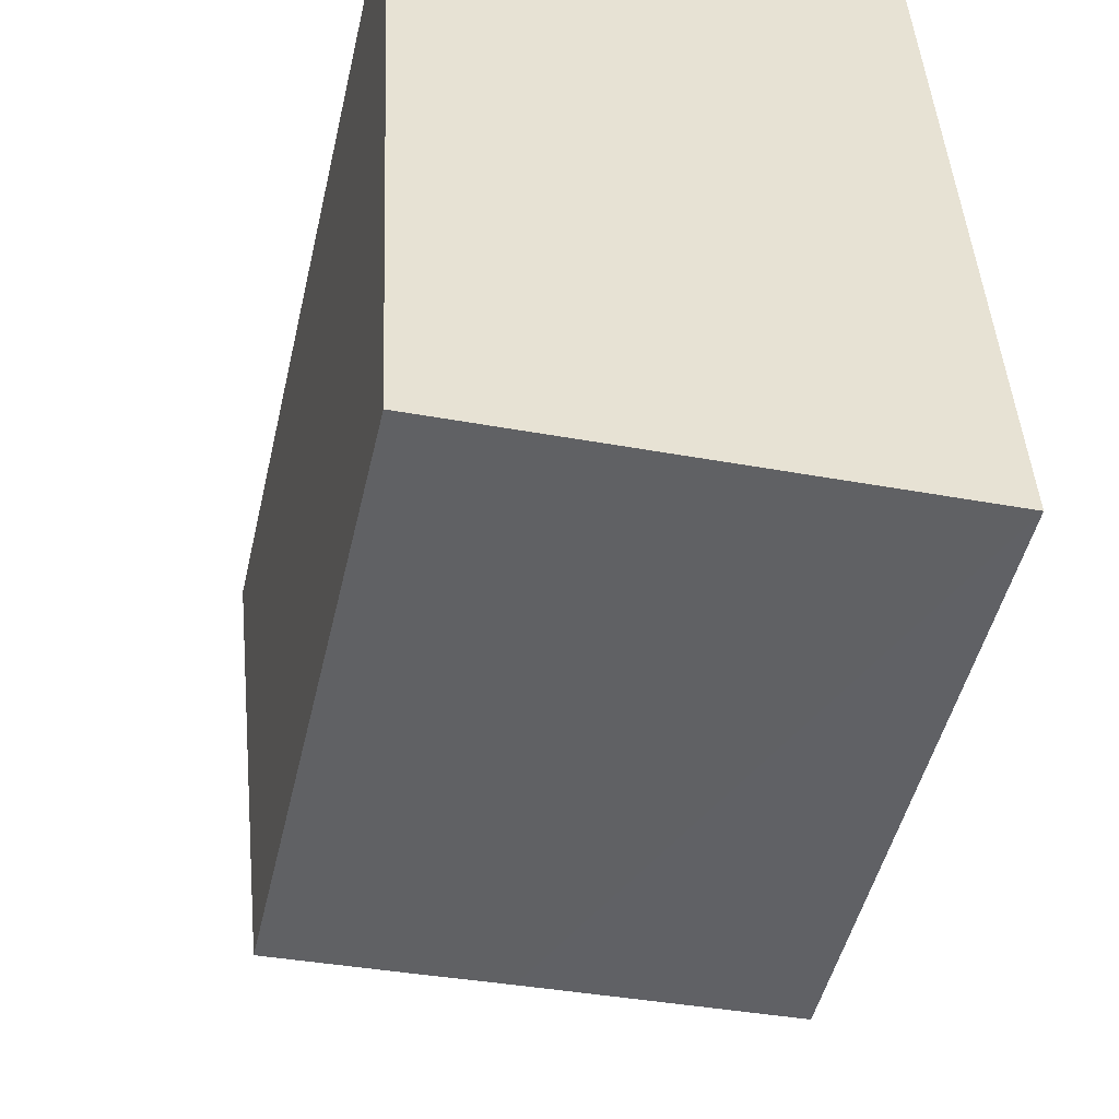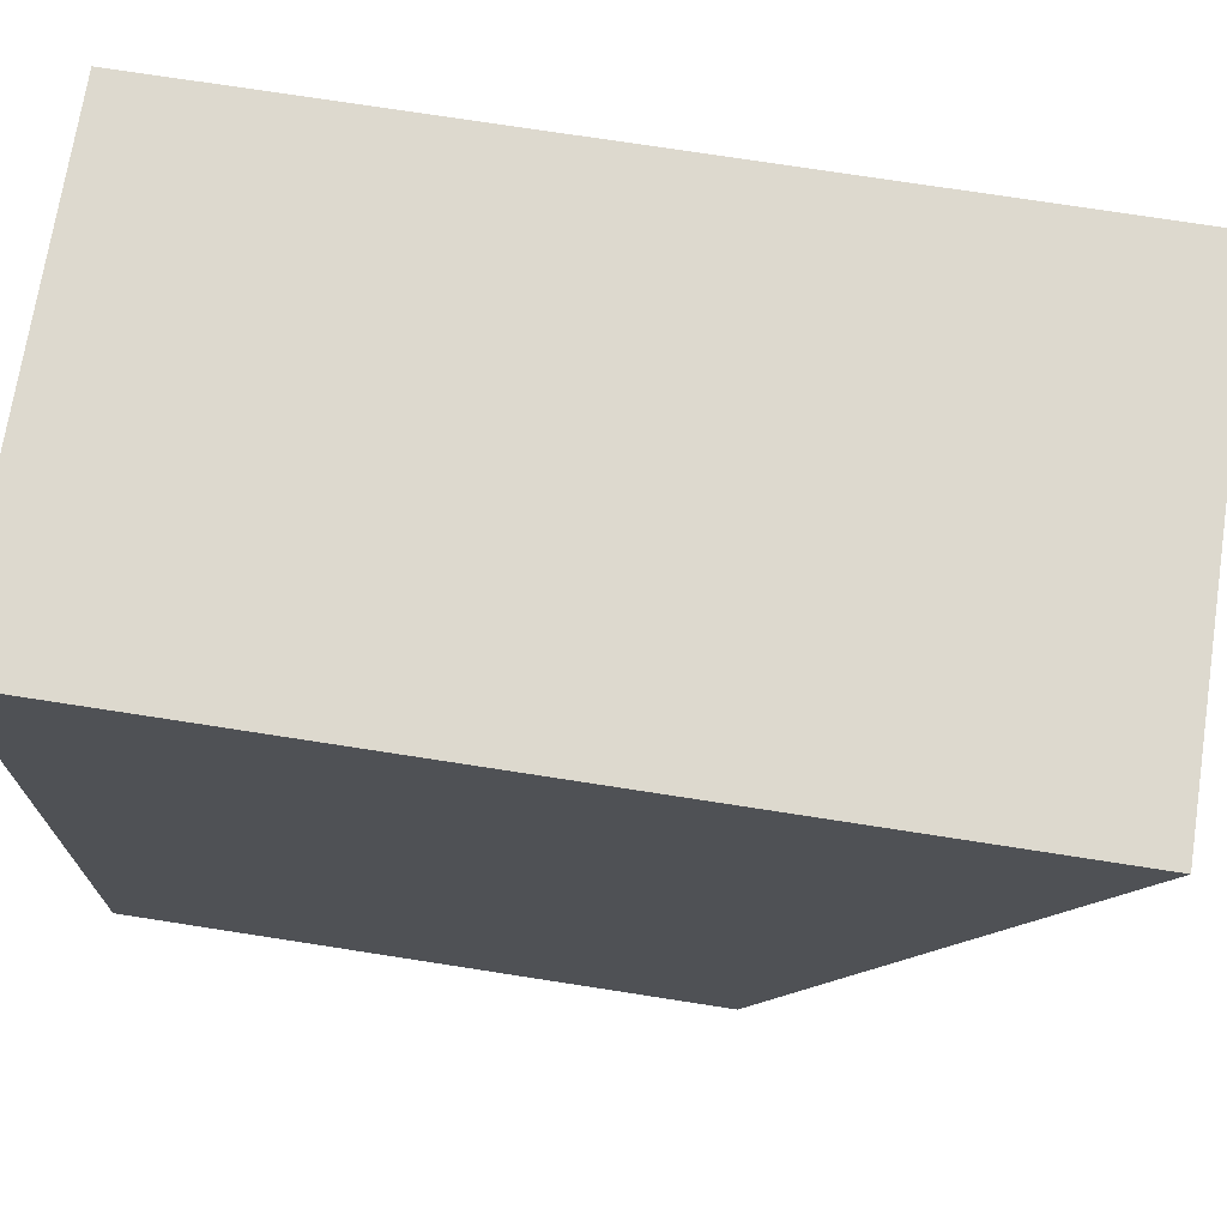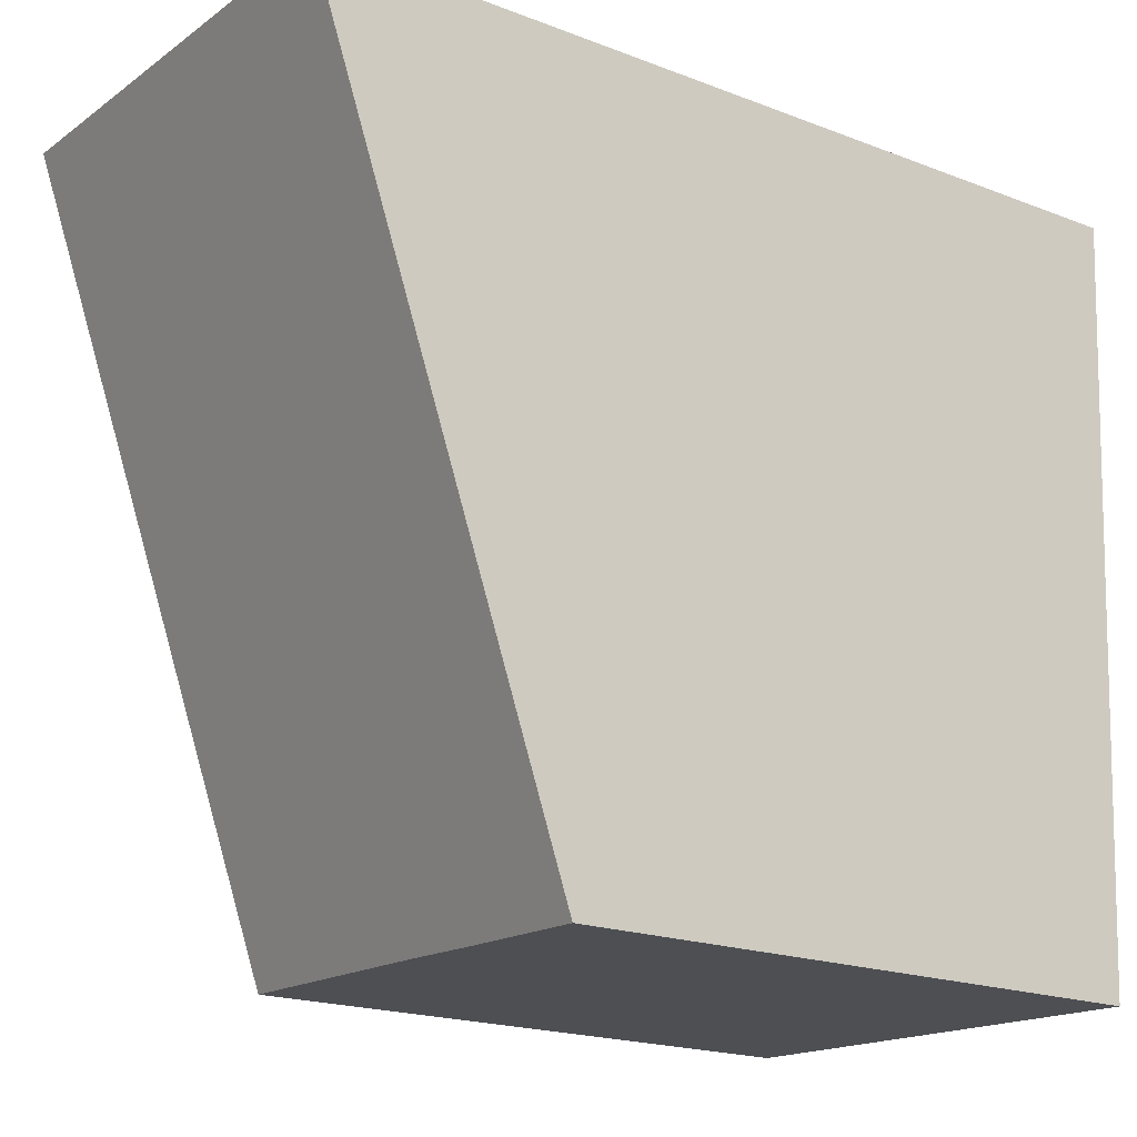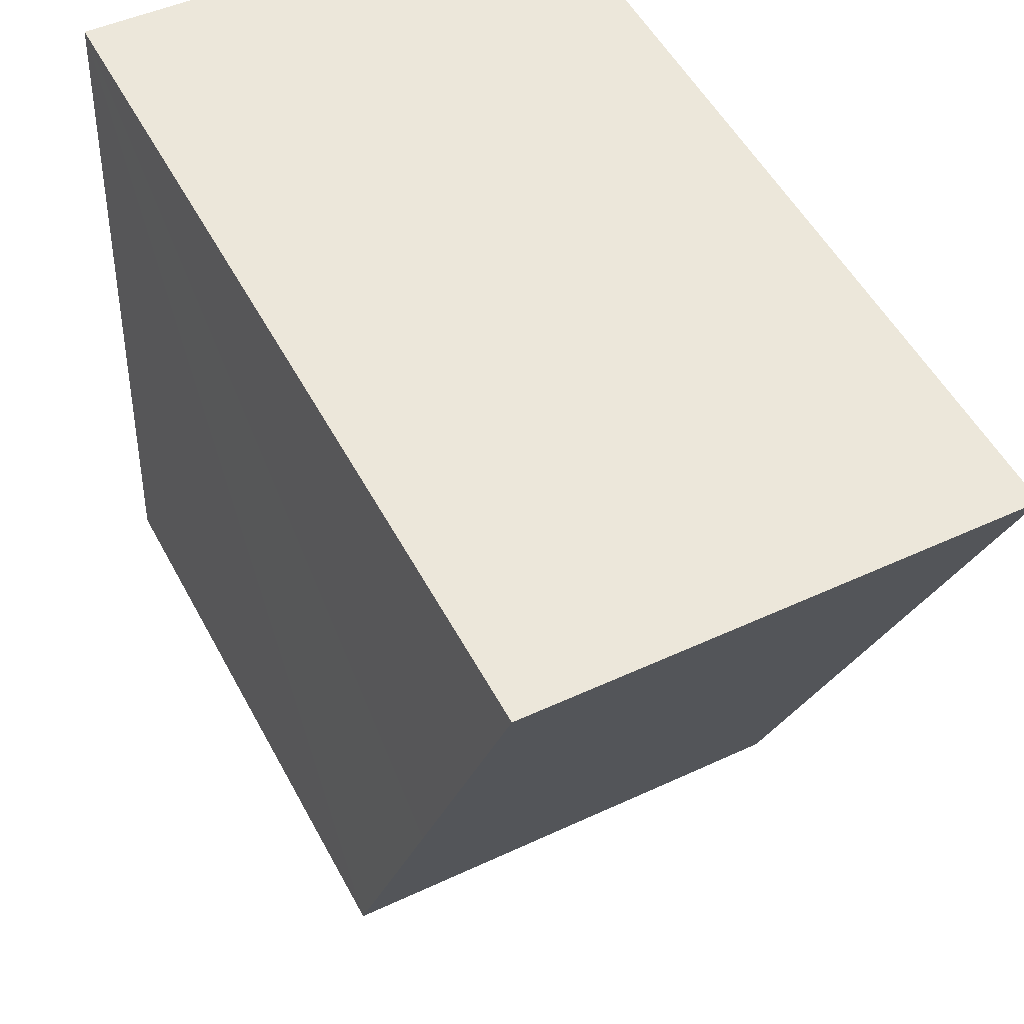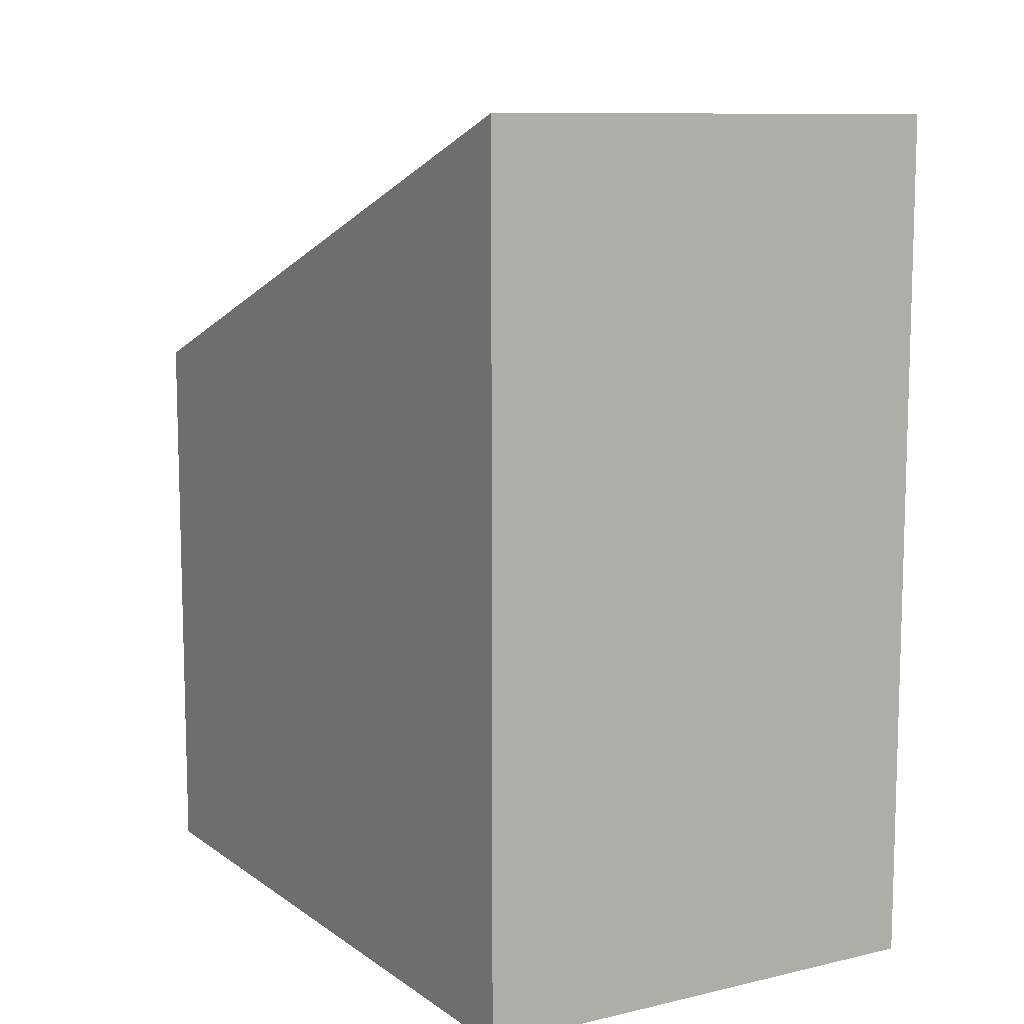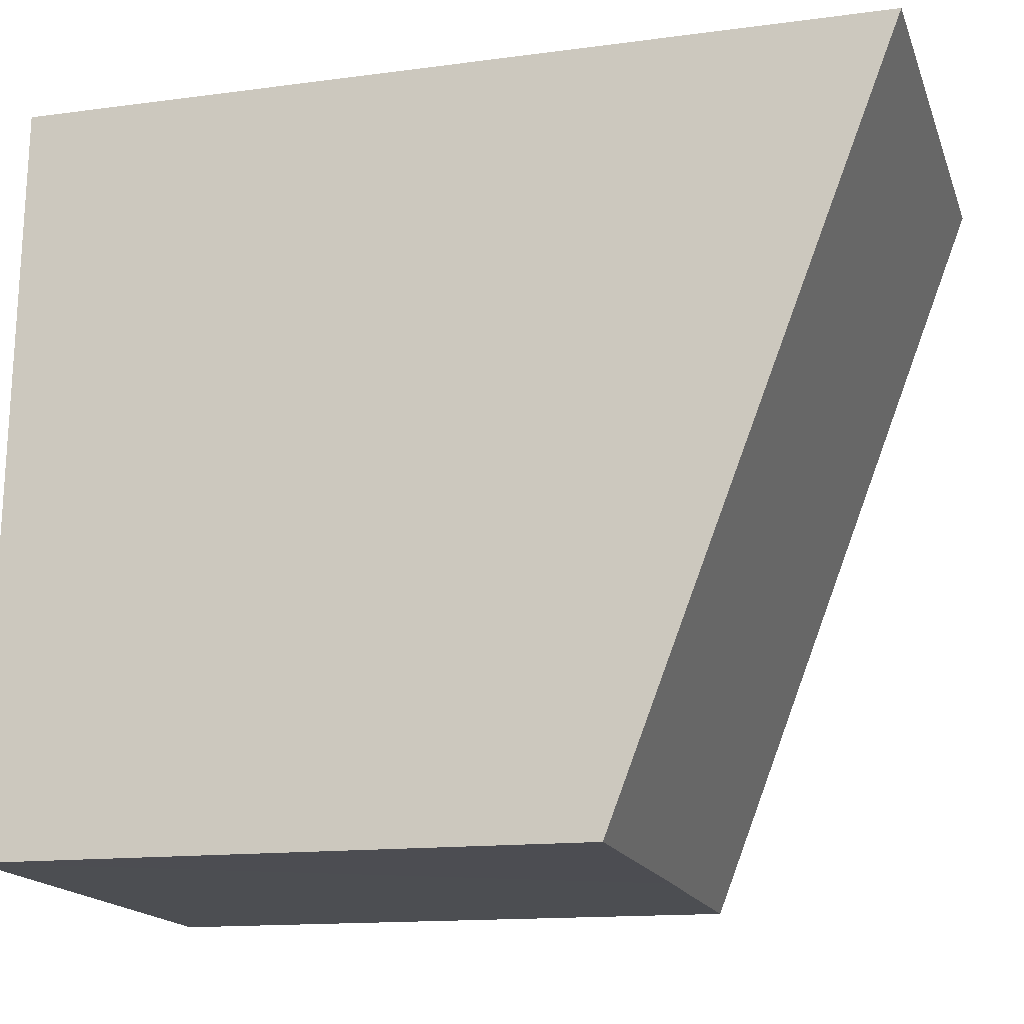
<metadata>
{"format":"obj","ext":"obj","renderer":"f3d","projection":"perspective","resolution":1024,"background":"white","views":[{"elev":-48.8,"azim":-13.0,"up":"+Z"},{"elev":74.4,"azim":98.8,"up":"+Z"},{"elev":-19.6,"azim":-125.6,"up":"+Z"},{"elev":52.8,"azim":152.3,"up":"+Z"},{"elev":10.0,"azim":-33.3,"up":"+Y"},{"elev":-14.3,"azim":106.4,"up":"+Z"}]}
</metadata>
<code>
v  7.011 10.09 -5.067
v  0 12.09 7.4e-16
v  6.786 12.09 0.301
v  7.224 8.223 -10.09
v  3.572 8.23 -10.23
v  2.53 8.229 -10.28
v  0.478 8.231 -10.37
v  7.224 6.179e-16 -10.09
v  0.478 6.349e-16 -10.37
v  2.53 6.297e-16 -10.28
v  3.572 6.266e-16 -10.23
v  0 0 0
v  6.786 -1.843e-17 0.301
v  7.011 3.103e-16 -5.067
g defaultobject
f 1 2 3
f 2 1 4
f 2 4 5
f 2 5 6
f 2 6 7
f 8 5 4
f 5 8 6
f 6 8 7
f 7 8 9
f 9 8 10
f 10 8 11
f 7 12 2
f 12 7 9
f 12 3 2
f 3 12 13
f 13 1 3
f 1 13 4
f 4 13 8
f 8 13 14
f 14 11 8
f 11 9 10
f 9 11 12
f 12 11 14
f 12 14 13

</code>
